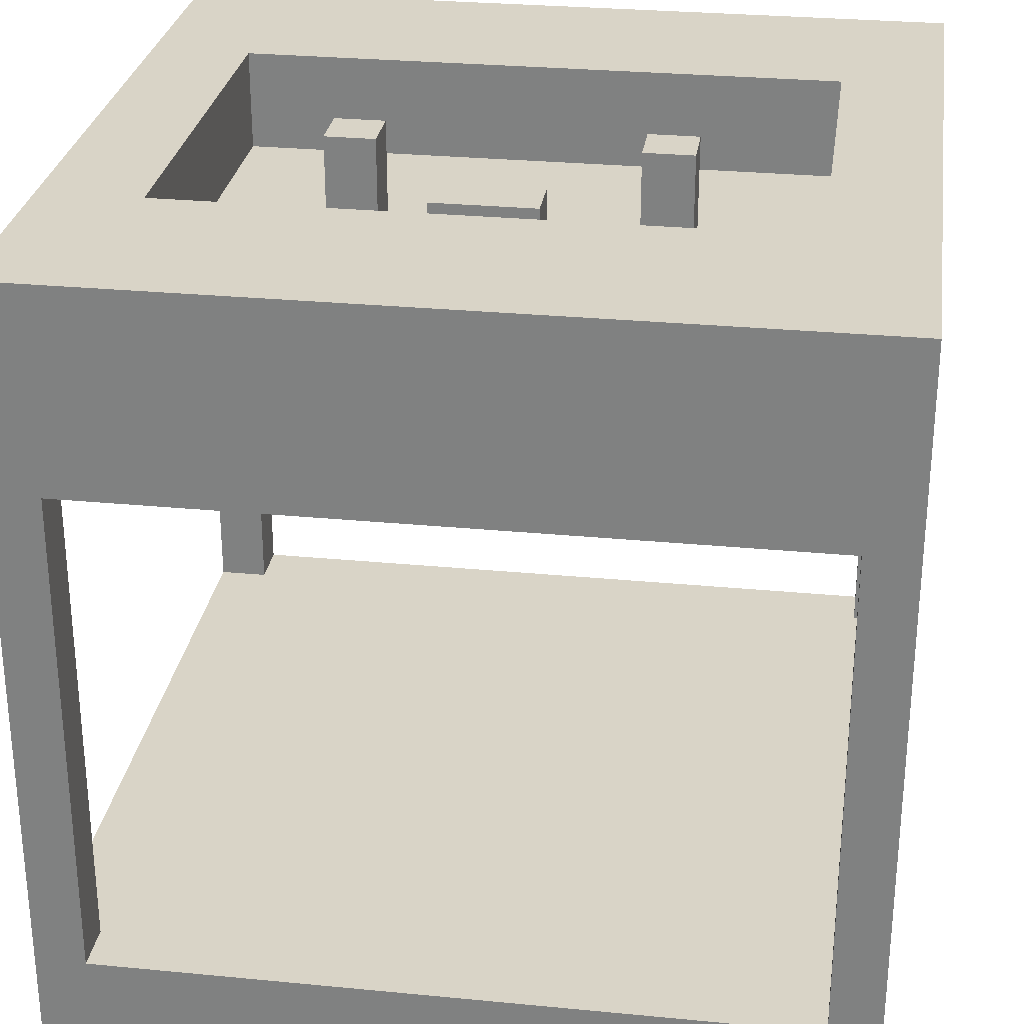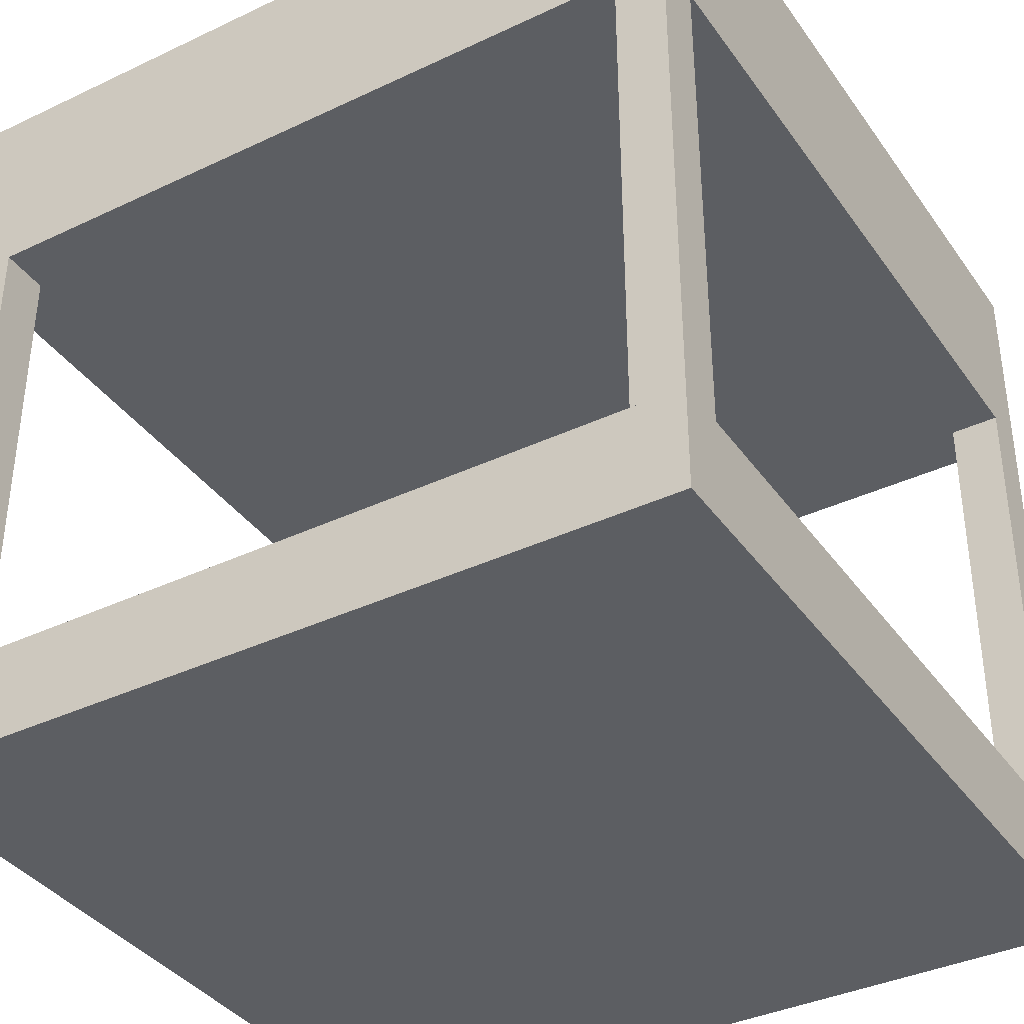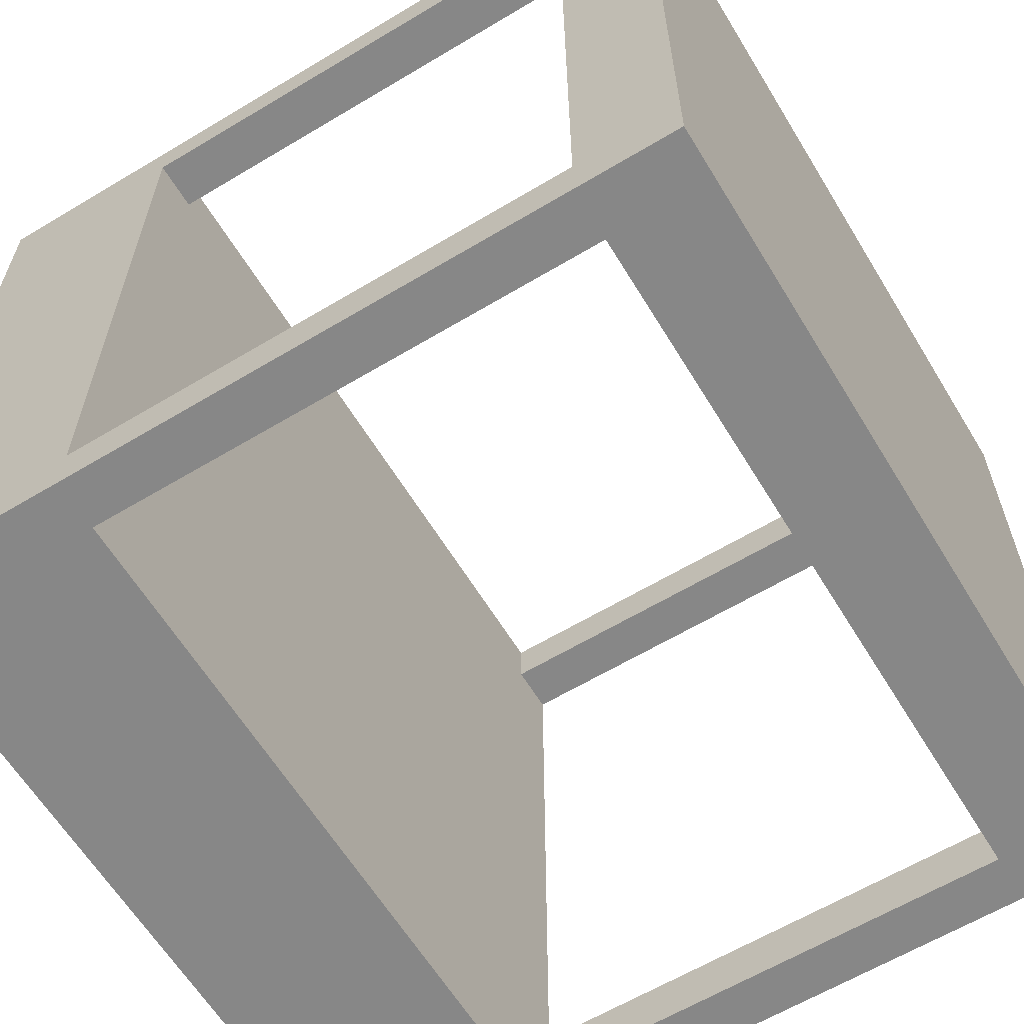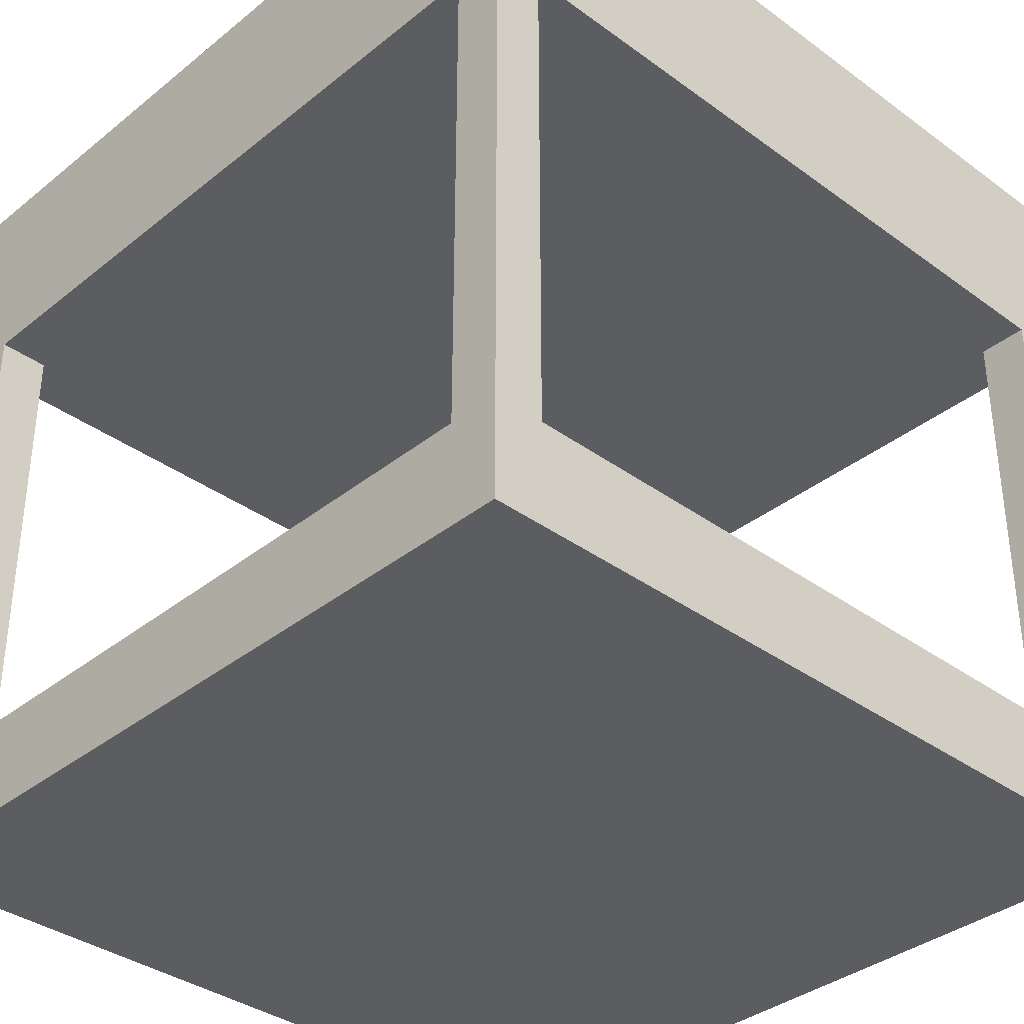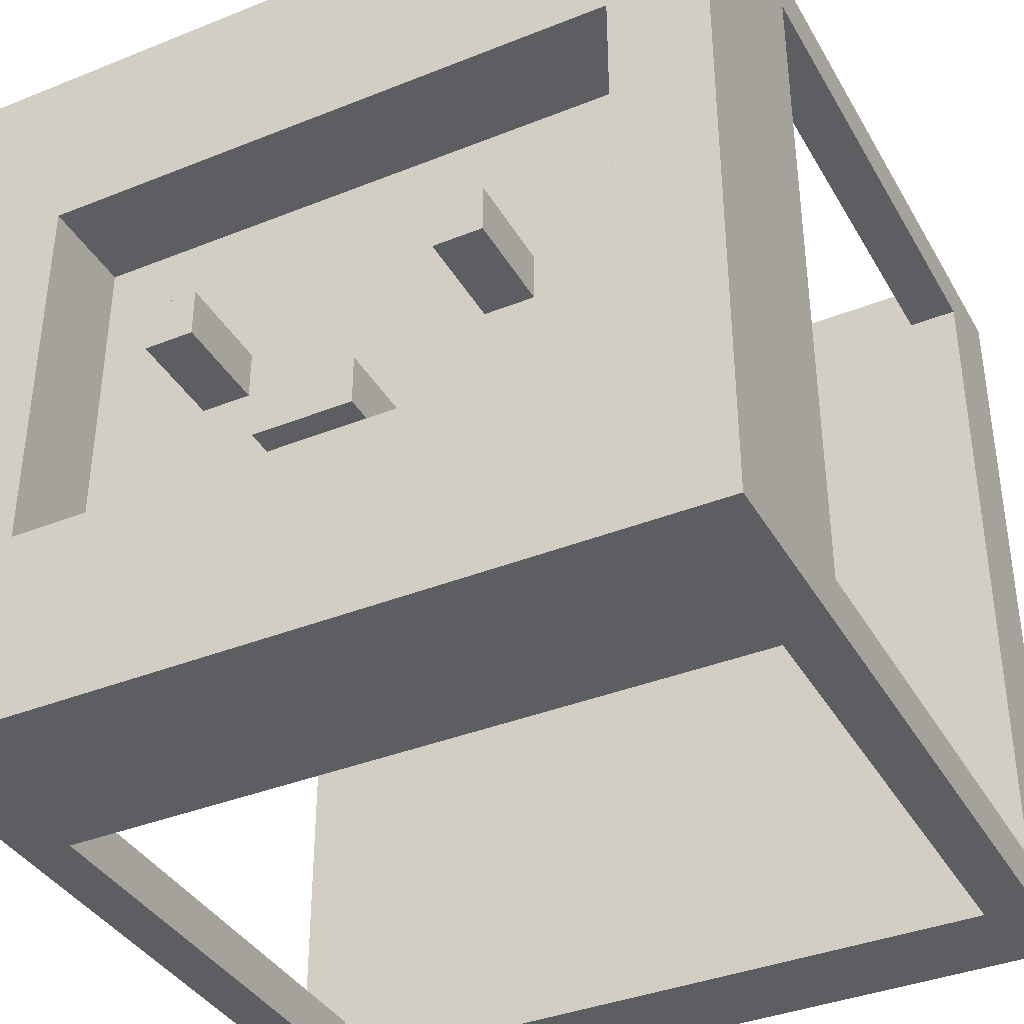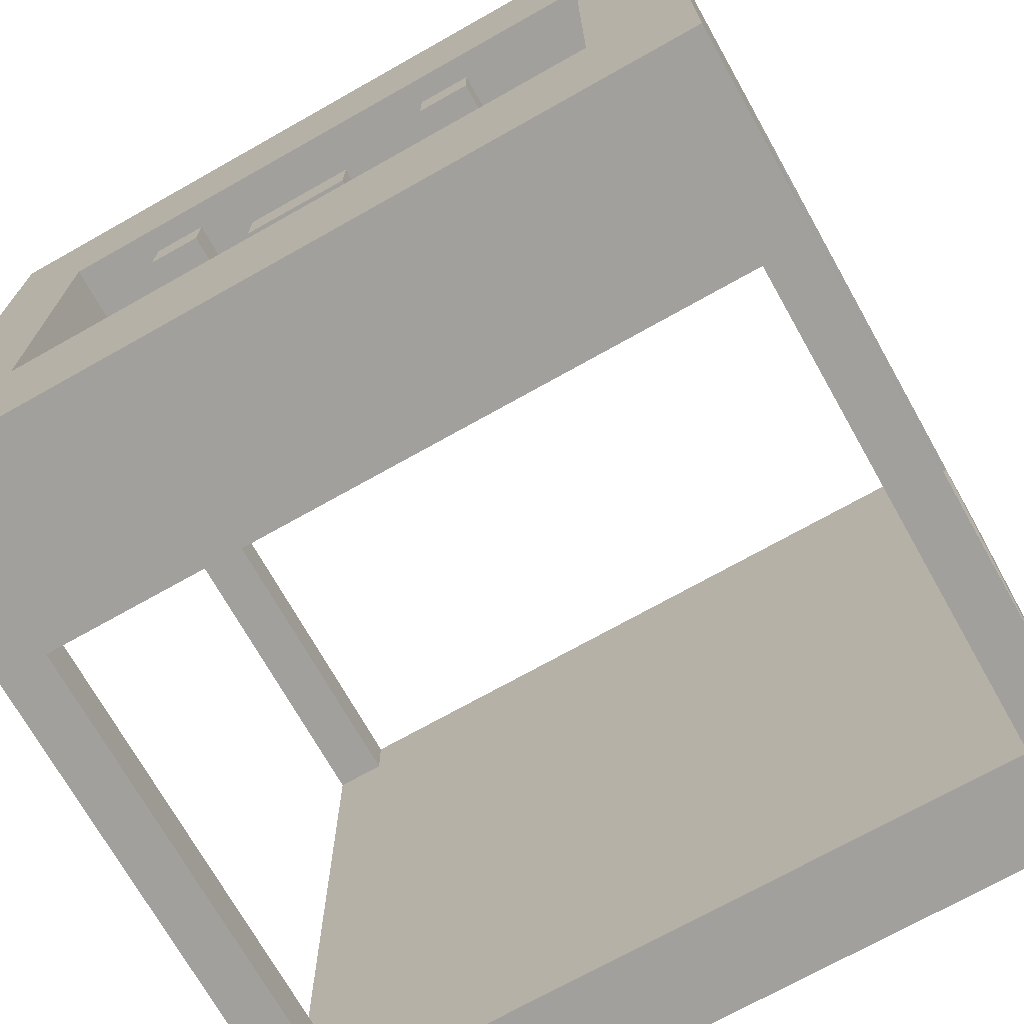
<metadata>
{"format":"obj","ext":"obj","renderer":"f3d","projection":"perspective","resolution":1024,"background":"white","views":[{"elev":28.4,"azim":-171.7,"up":"+Y"},{"elev":-37.6,"azim":121.2,"up":"+Y"},{"elev":-62.3,"azim":-58.7,"up":"+Z"},{"elev":-36.1,"azim":46.3,"up":"+Y"},{"elev":-37.9,"azim":-153.0,"up":"+Z"},{"elev":-71.7,"azim":-150.6,"up":"+Z"}]}
</metadata>
<code>
o Base_Cube
v 0 0 1
v 0 0.125 1
v 0 0 0
v 0 0.125 0
v 1 0 1
v 1 0.125 1
v 1 0 0
v 1 0.125 0
f 1 2 4 3
f 3 4 8 7
f 7 8 6 5
f 5 6 2 1
f 3 7 5 1
f 8 4 2 6
o Player_Cube.001
v 0.4375 0.875 0.3438
v 0.4375 1 0.3438
v 0.4375 0.875 0.2812
v 0.4375 1 0.2812
v 0.5625 0.875 0.3438
v 0.5625 1 0.3438
v 0.5625 0.875 0.2812
v 0.5625 1 0.2812
v 0.2812 0.875 0.5312
v 0.2812 1 0.5312
v 0.2812 0.875 0.4688
v 0.2812 1 0.4688
v 0.3438 0.875 0.5312
v 0.3438 1 0.5312
v 0.3438 0.875 0.4688
v 0.3438 1 0.4688
v 0.125 0.875 0.75
v 0.125 0.875 0.25
v 0.875 0.875 0.75
v 0.875 0.875 0.25
v 0 0.75 1
v 0 1 1
v 0 0.75 0
v 0 1 0
v 1 0.75 1
v 1 1 1
v 1 0.75 0
v 1 1 0
v 0.125 1 0.75
v 0.875 1 0.75
v 0.125 1 0.25
v 0.875 1 0.25
v 0.6562 0.875 0.5312
v 0.6562 1 0.5312
v 0.6562 0.875 0.4688
v 0.6562 1 0.4688
v 0.7188 0.875 0.5312
v 0.7188 1 0.5312
v 0.7188 0.875 0.4688
v 0.7188 1 0.4688
f 9 10 12 11
f 11 12 16 15
f 15 16 14 13
f 13 14 10 9
f 16 12 10 14
f 17 18 20 19
f 19 20 24 23
f 23 24 22 21
f 21 22 18 17
f 24 20 18 22
f 25 26 39 37
f 26 28 40 39
f 28 27 38 40
f 27 25 37 38
f 26 25 27 28
f 29 30 32 31
f 31 32 36 35
f 35 36 34 33
f 33 34 30 29
f 31 35 33 29
f 32 30 37 39
f 32 39 40 36
f 41 42 44 43
f 43 44 48 47
f 47 48 46 45
f 45 46 42 41
f 48 44 42 46
f 34 38 37 30
f 34 36 40 38
o Frame_Cube.007
v 0.9375 0.125 1
v 0.9375 0.75 1
v 0.9375 0.125 0.9375
v 0.9375 0.75 0.9375
v 1 0.125 1
v 1 0.75 1
v 1 0.125 0.9375
v 1 0.75 0.9375
v 0 0.125 0.0625
v 0 0.75 0.0625
v 0 0.125 0
v 0 0.75 0
v 0.0625 0.125 0.0625
v 0.0625 0.75 0.0625
v 0.0625 0.125 0
v 0.0625 0.75 0
v 0.0625 0.75 0.9375
v 0.0625 0.125 0.9375
v 0.0625 0.75 1
v 0.0625 0.125 1
v 0 0.75 0.9375
v 0 0.125 0.9375
v 0 0.75 1
v 0 0.125 1
v 1 0.75 0
v 1 0.125 0
v 1 0.75 0.0625
v 1 0.125 0.0625
v 0.9375 0.75 0
v 0.9375 0.125 0
v 0.9375 0.75 0.0625
v 0.9375 0.125 0.0625
f 55 56 54 53
f 51 52 56 55
f 53 54 50 49
f 49 50 52 51
f 57 58 60 59
f 61 62 58 57
f 59 60 64 63
f 63 64 62 61
f 70 69 65 66
f 68 67 71 72
f 66 65 67 68
f 72 71 69 70
f 78 77 73 74
f 76 75 79 80
f 74 73 75 76
f 80 79 77 78

</code>
